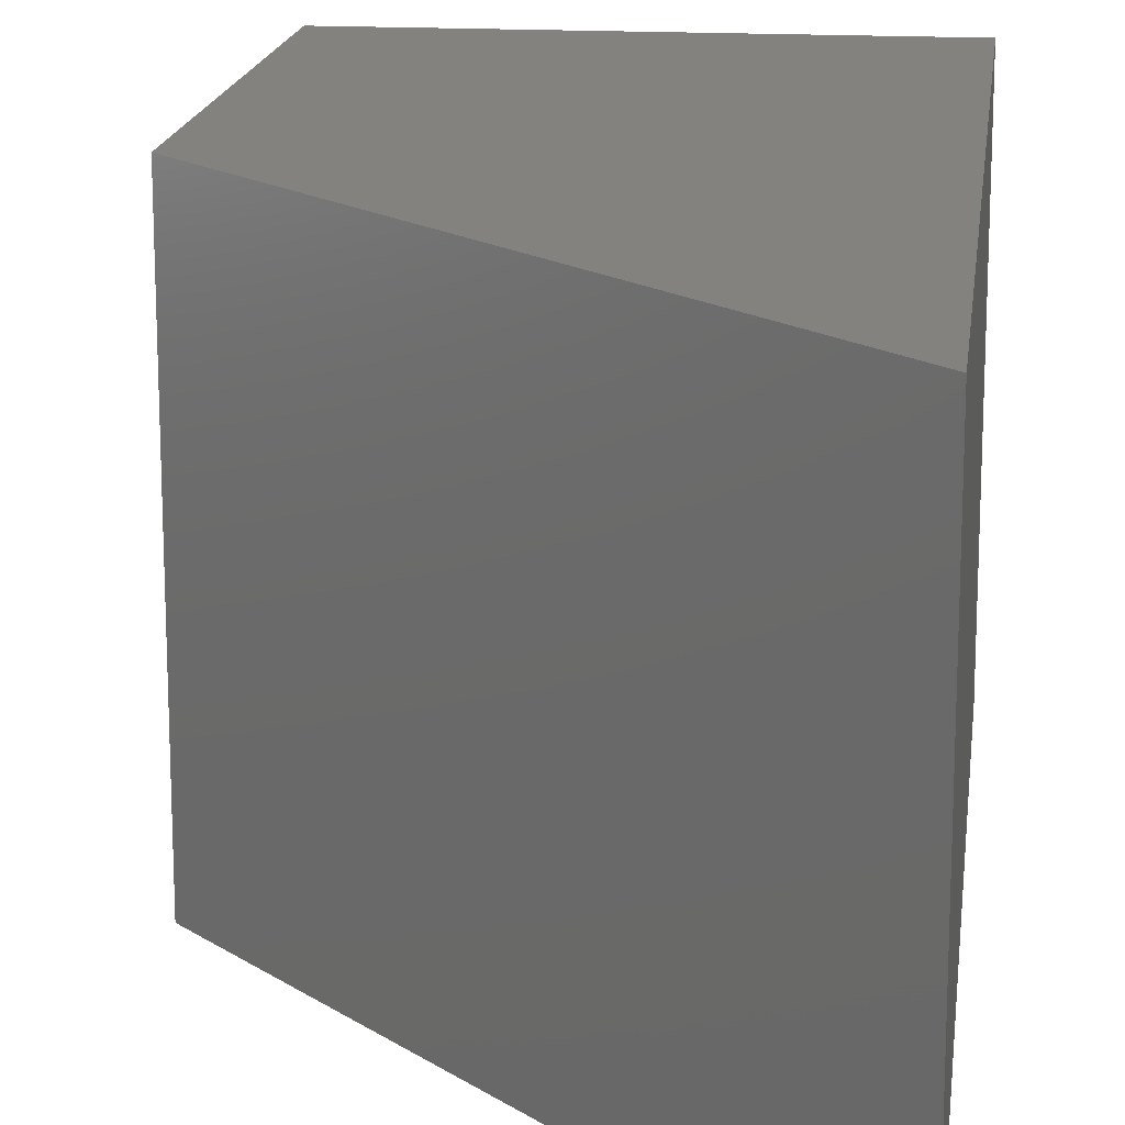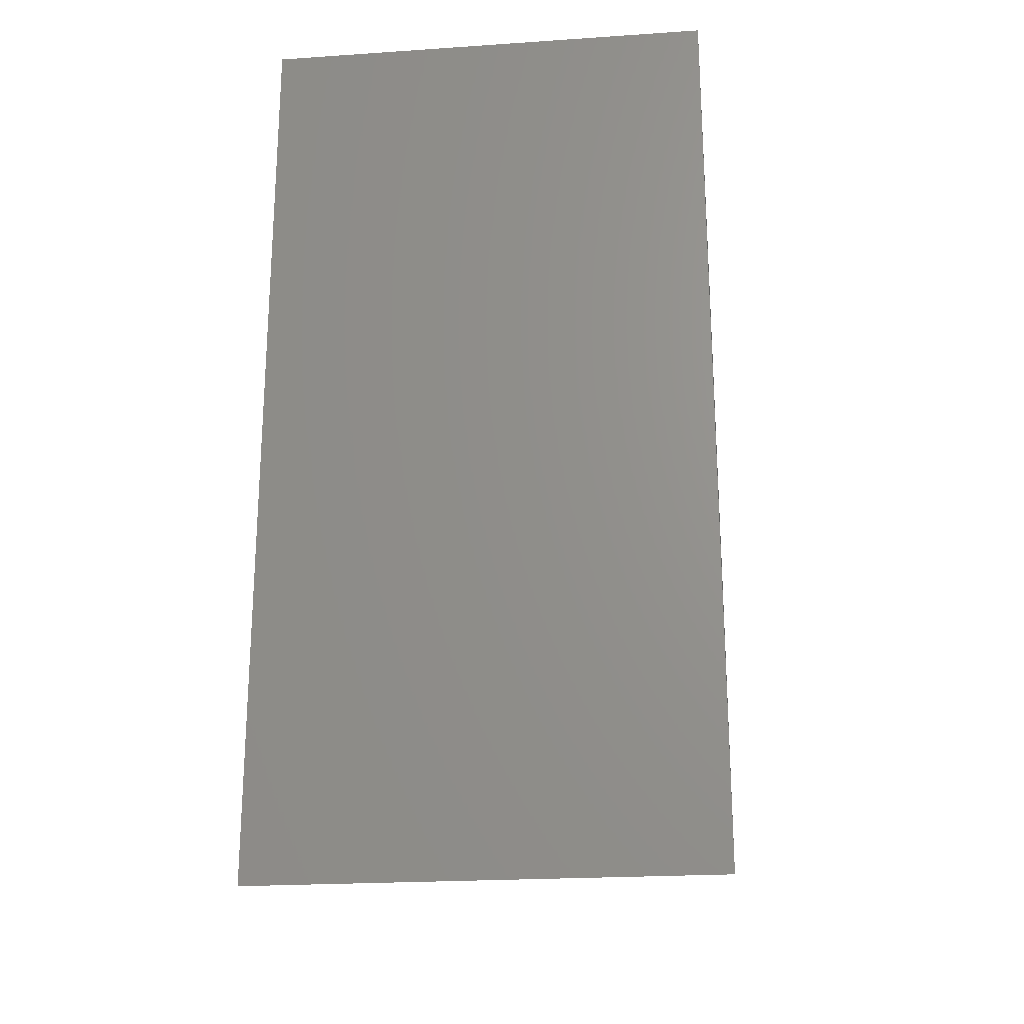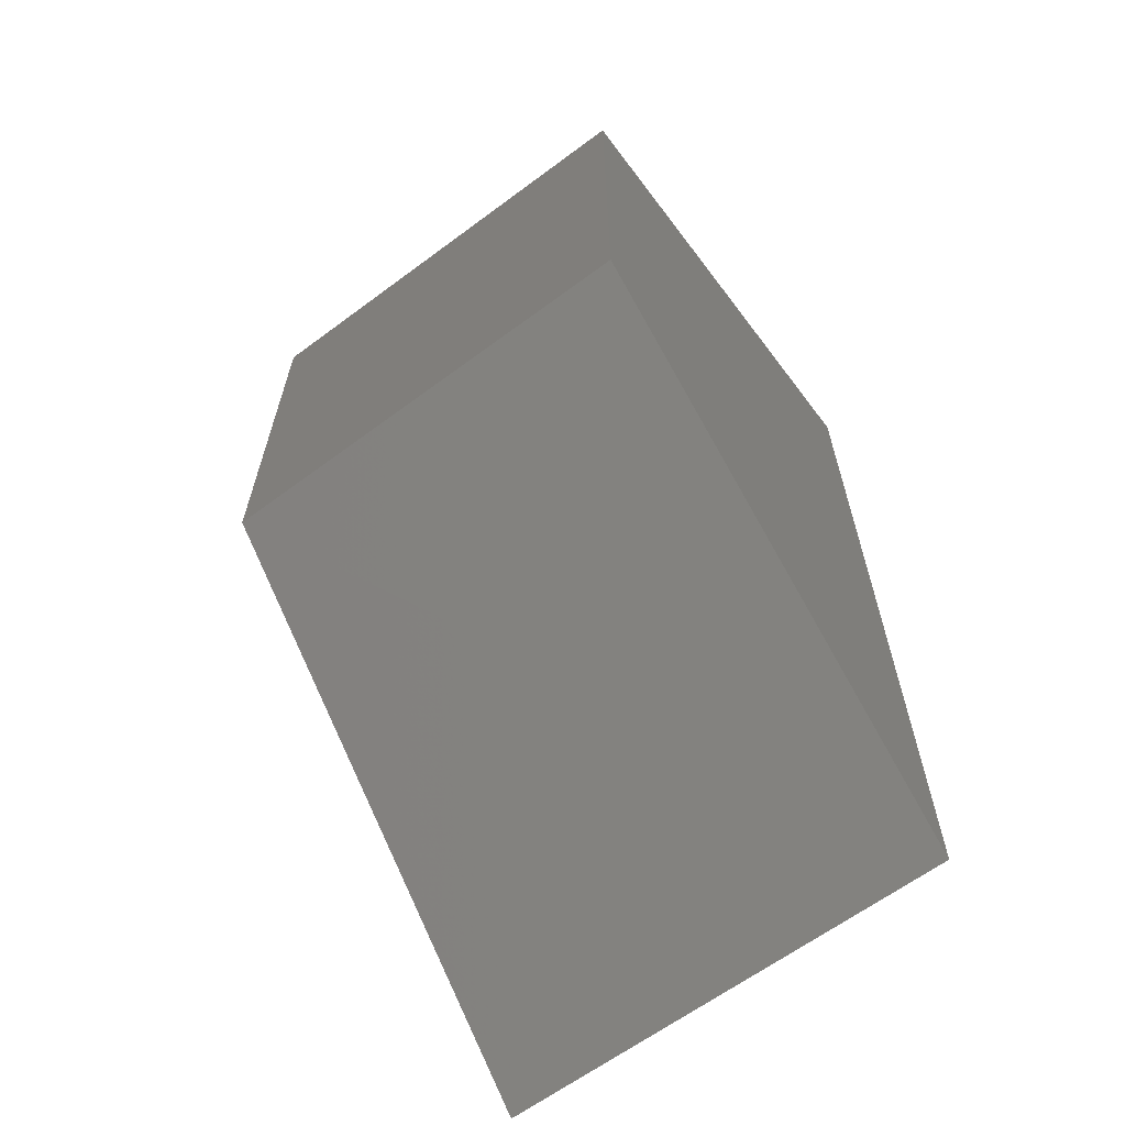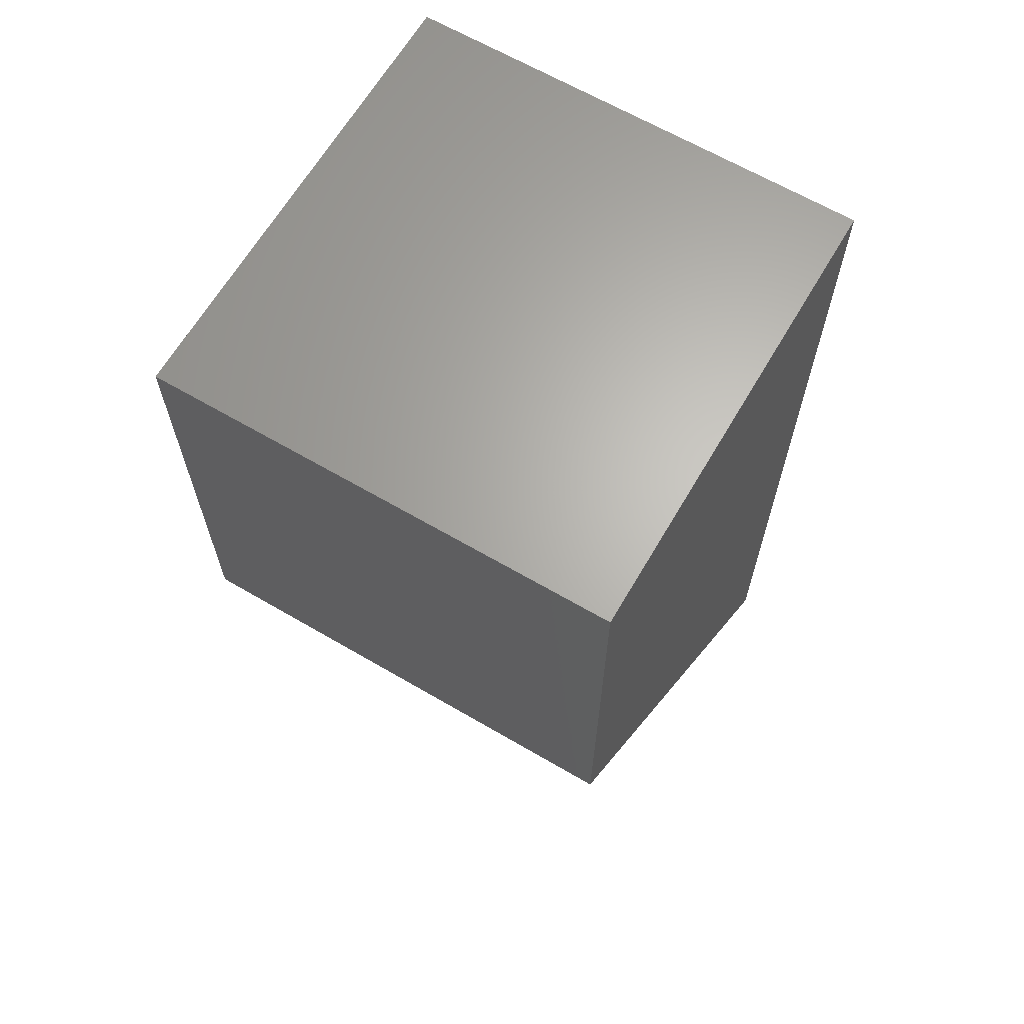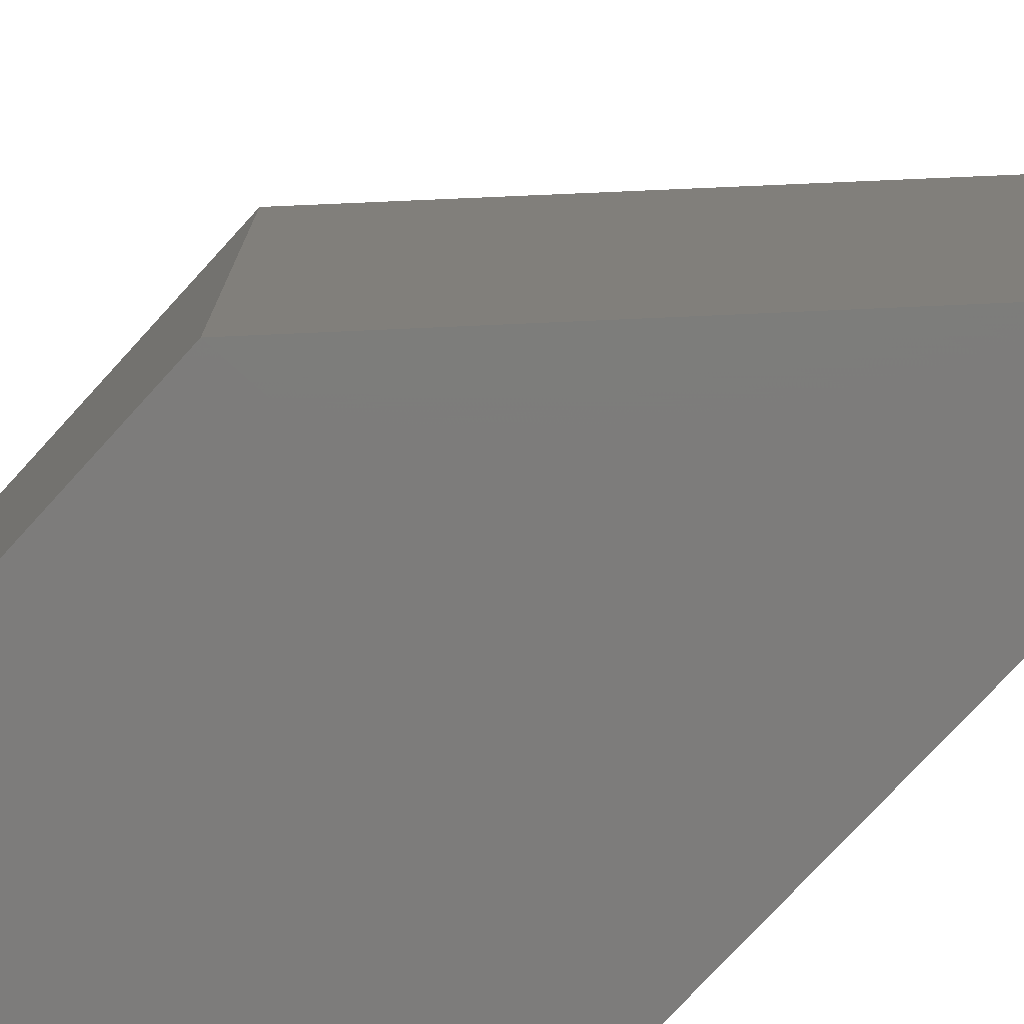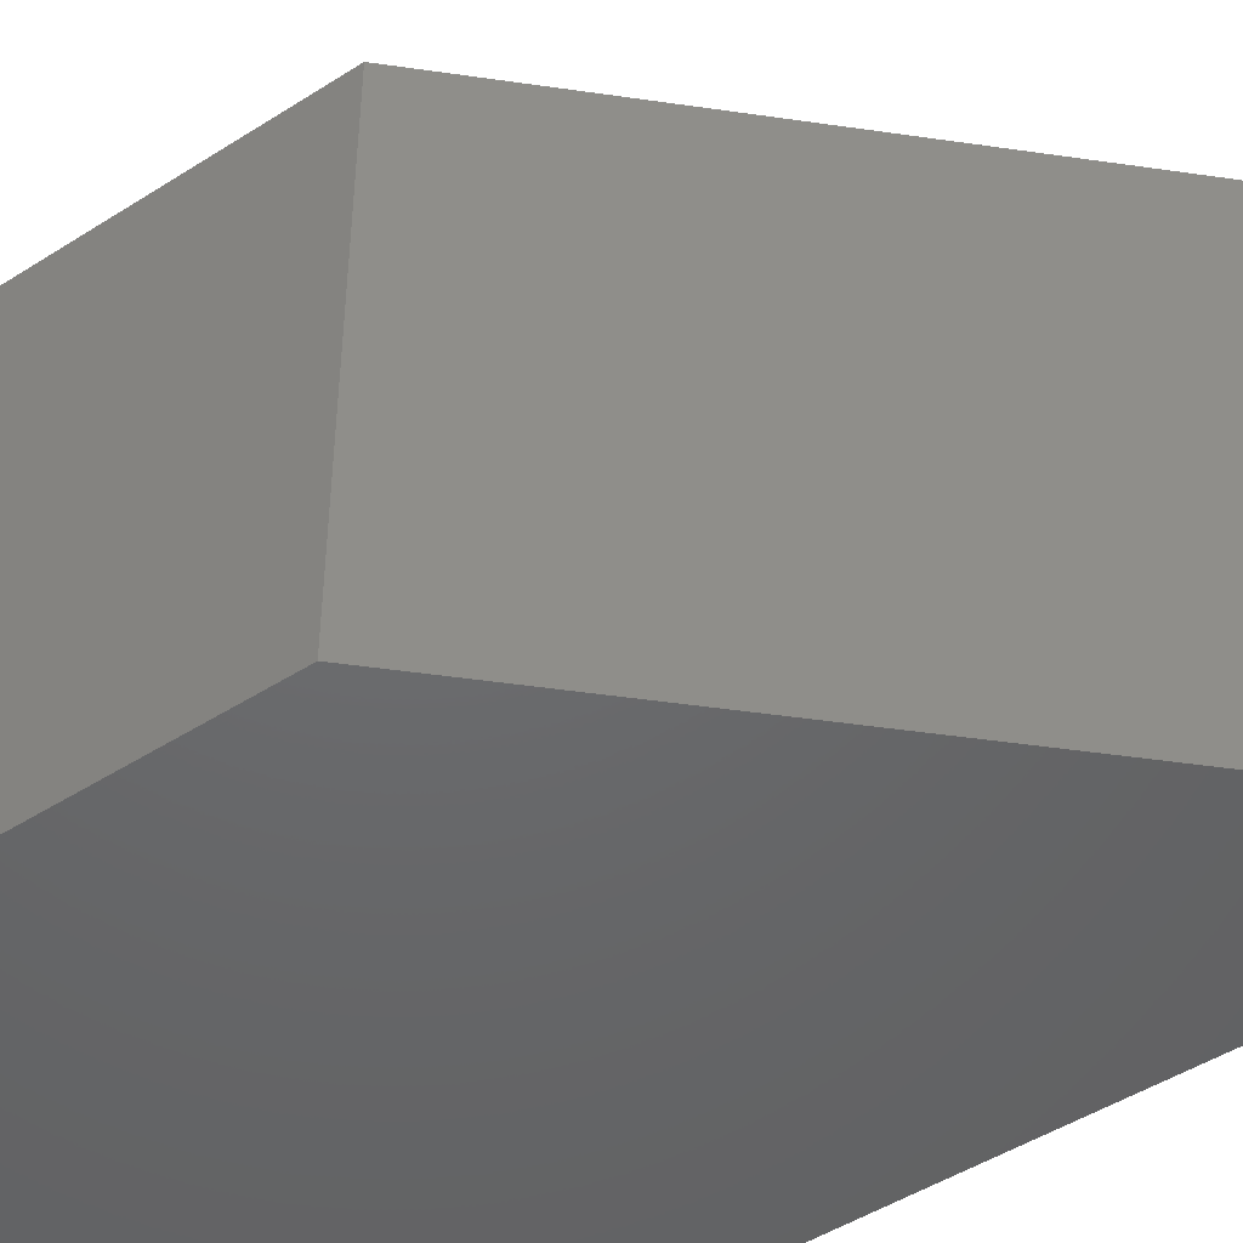
<metadata>
{"format":"stl","ext":"stl","renderer":"f3d","projection":"perspective","resolution":1024,"background":"white","views":[{"elev":16.7,"azim":-173.1,"up":"+Y"},{"elev":-22.5,"azim":-83.4,"up":"+Z"},{"elev":-63.4,"azim":126.9,"up":"+Z"},{"elev":65.2,"azim":120.4,"up":"+Z"},{"elev":-76.1,"azim":137.5,"up":"+Y"},{"elev":-47.7,"azim":125.7,"up":"+Y"}]}
</metadata>
<code>
# stl→obj: 6 verts, 28 faces
v 19.7 17.22 7.296
v 19.7 17.23 7.296
v 19.7 17.22 7.295
v 19.7 17.23 7.295
v 19.7 17.22 7.294
v 19.7 17.23 7.294
f 1 2 1
f 2 1 2
f 1 2 3
f 2 3 4
f 3 4 5
f 4 5 6
f 1 1 3
f 1 3 1
f 3 1 3
f 1 3 3
f 3 3 5
f 3 5 5
f 2 2 2
f 2 2 4
f 2 4 4
f 4 4 4
f 4 4 6
f 4 6 6
f 2 1 4
f 1 4 3
f 4 3 4
f 3 4 3
f 4 3 6
f 3 6 5
f 6 5 6
f 5 6 5
f 1 2 1
f 2 1 2

</code>
